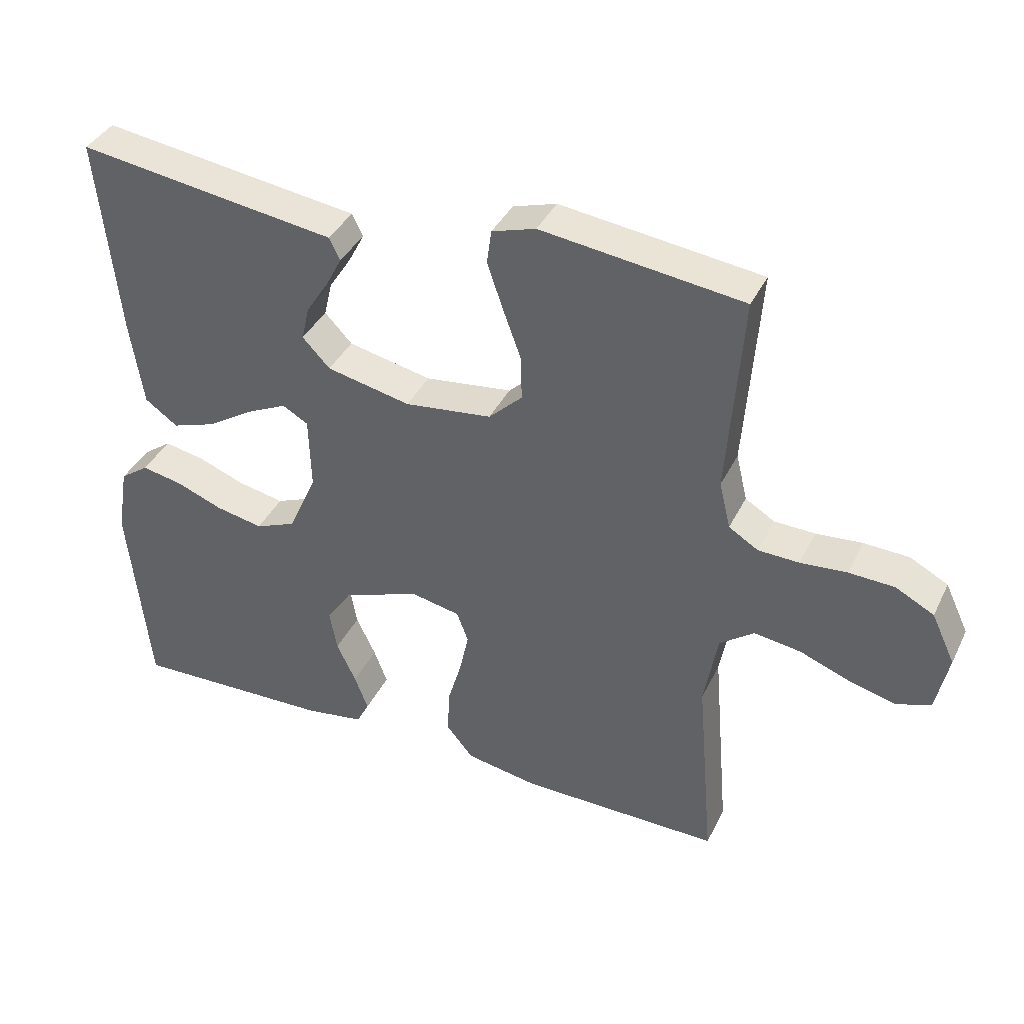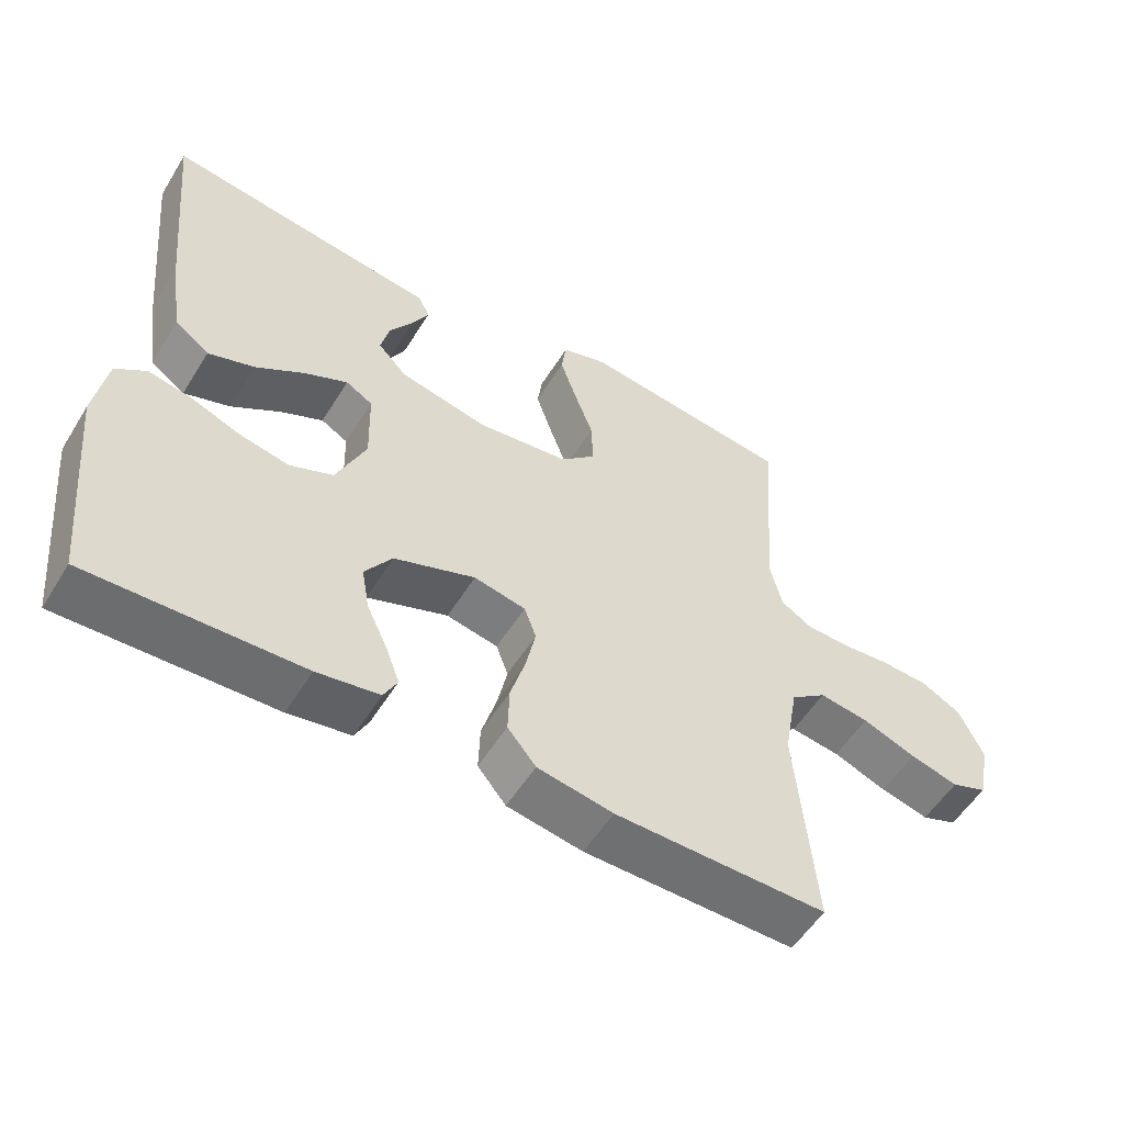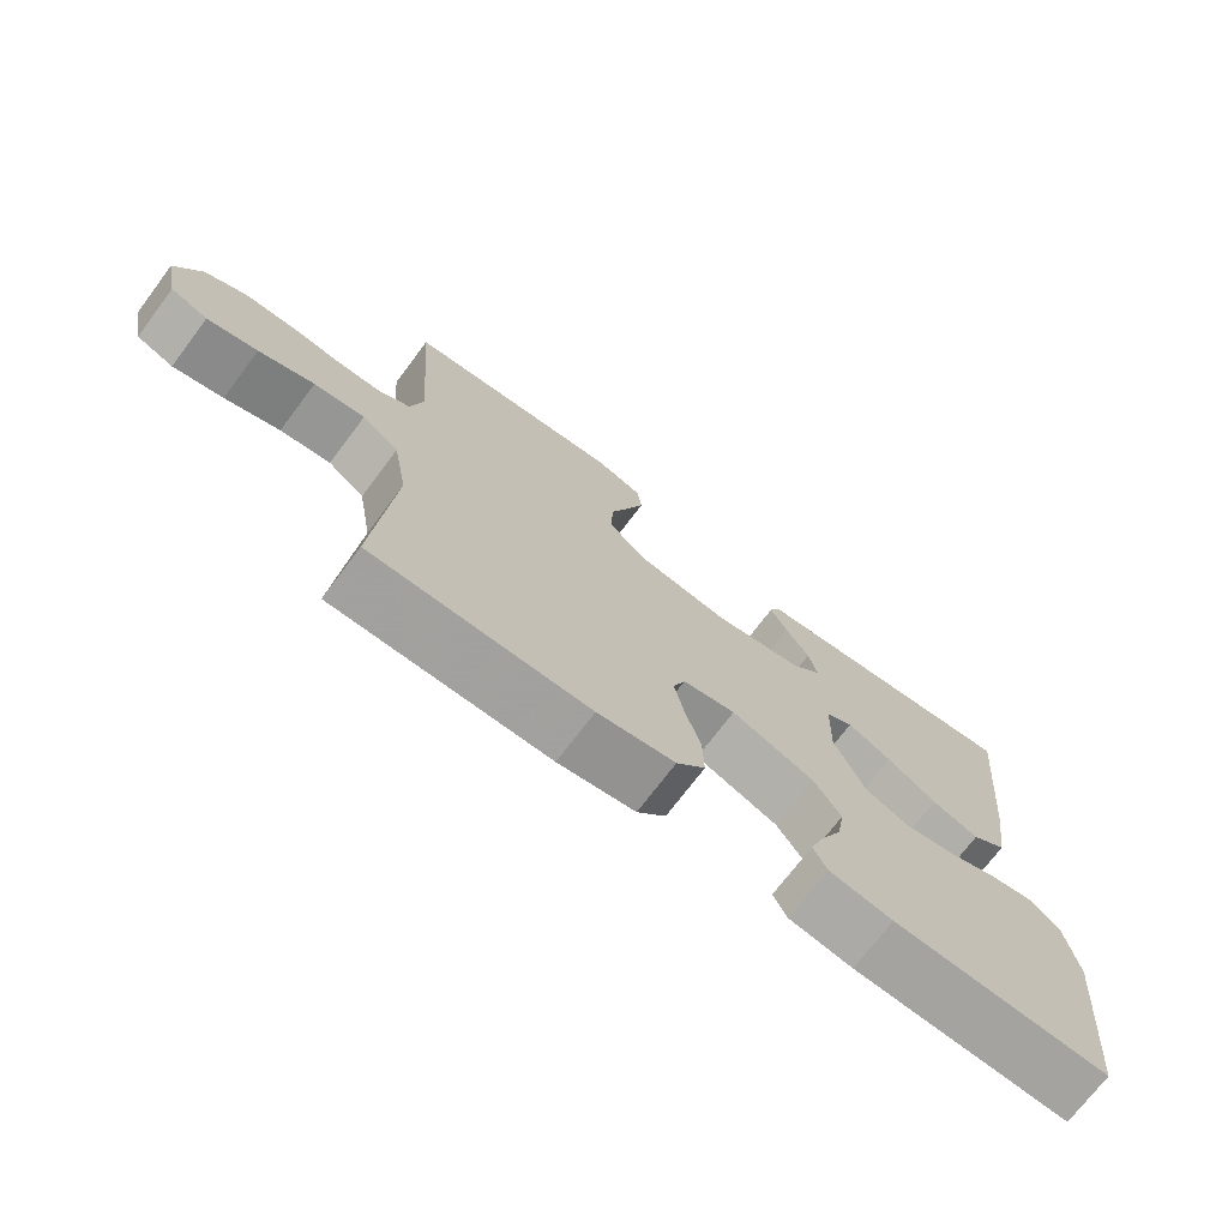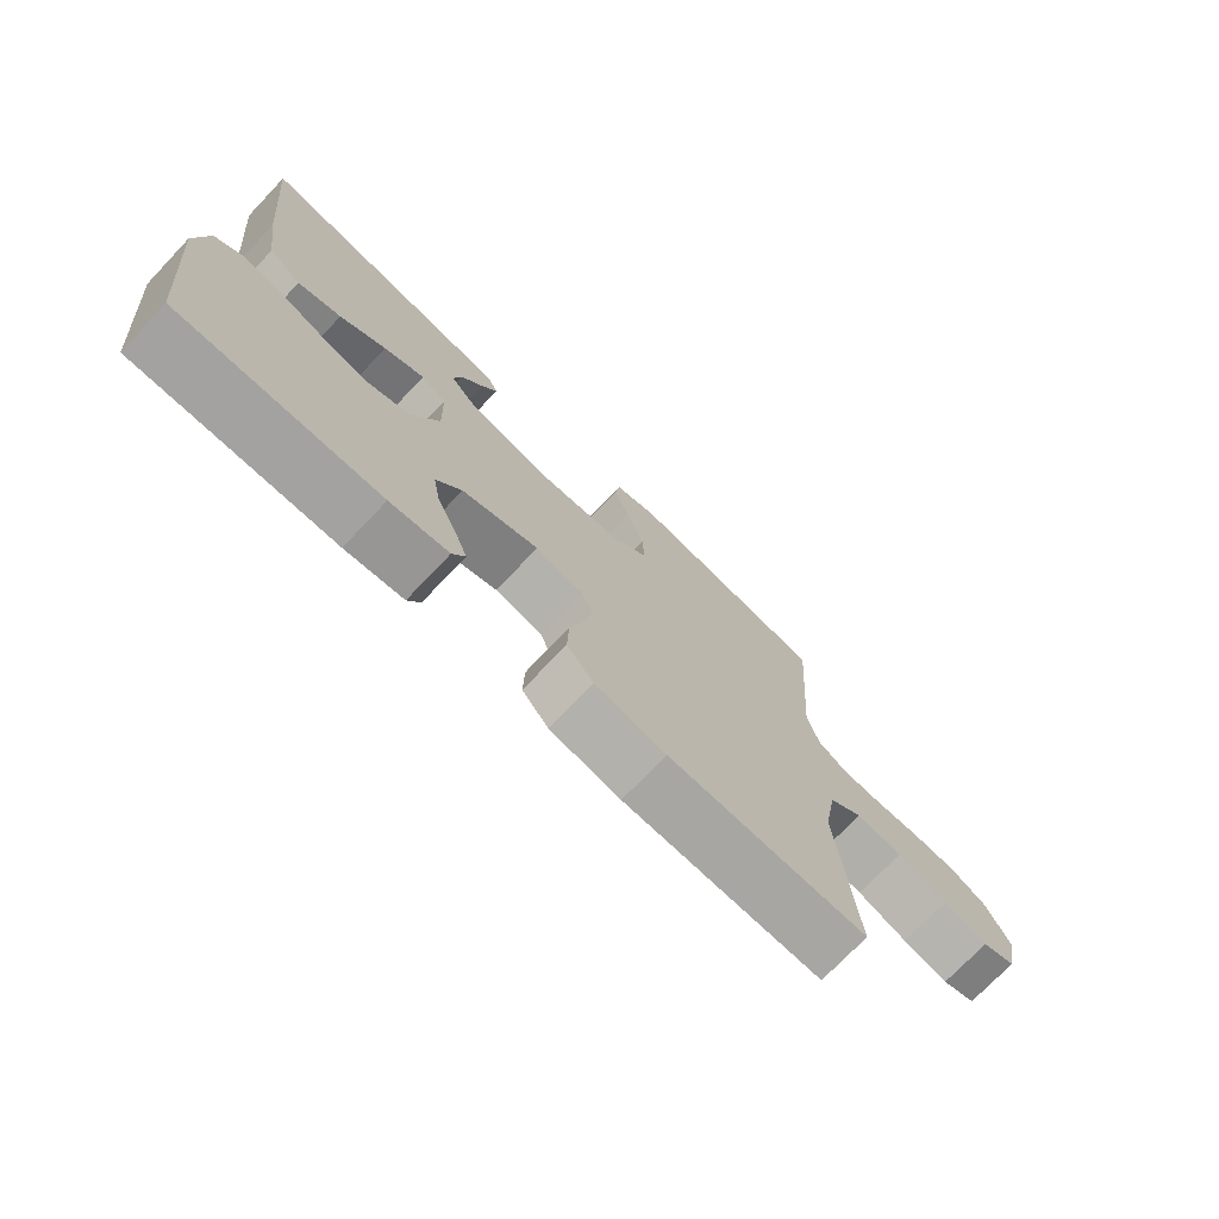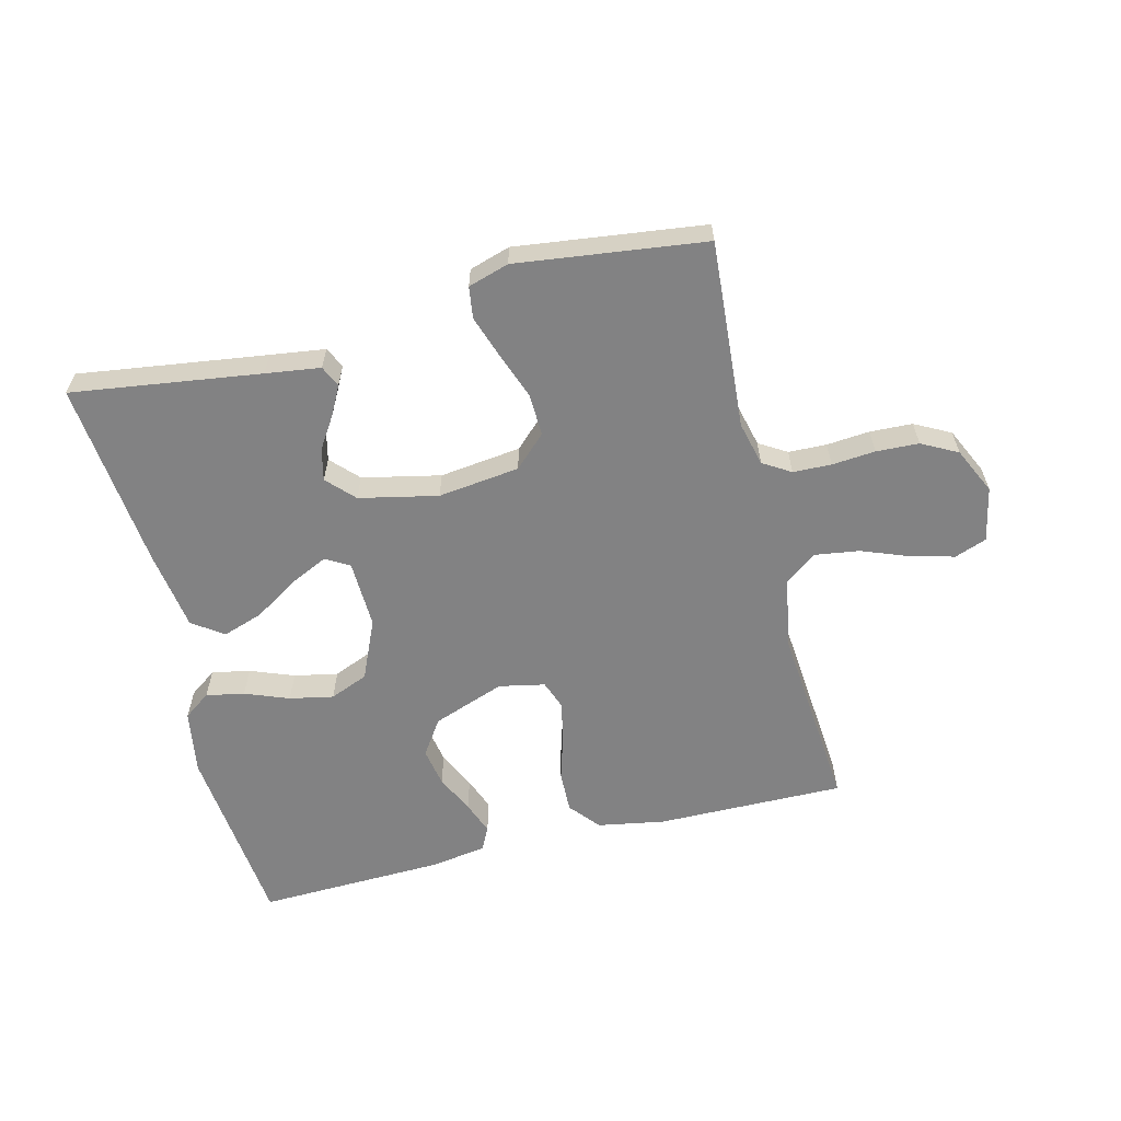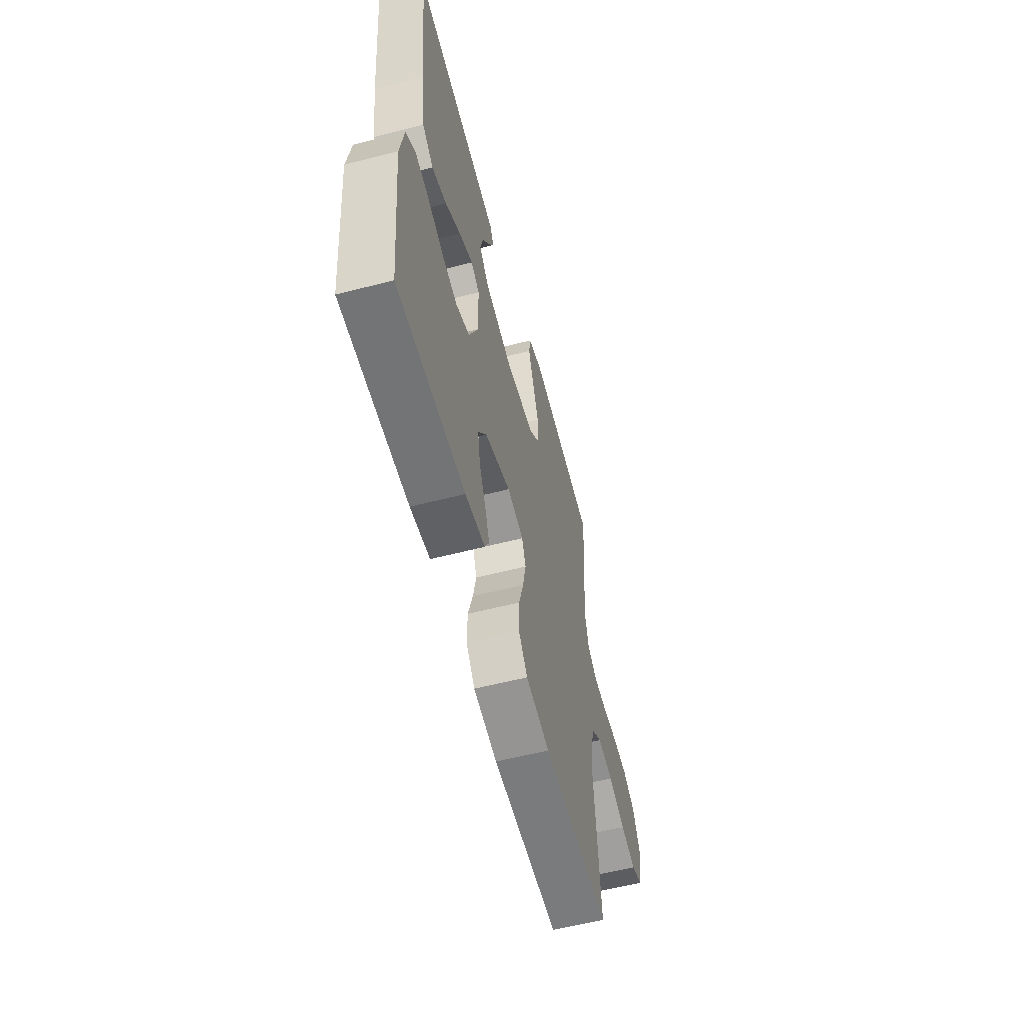
<metadata>
{"format":"obj","ext":"obj","renderer":"f3d","projection":"perspective","resolution":1024,"background":"white","views":[{"elev":38.6,"azim":24.0,"up":"+Z"},{"elev":-54.6,"azim":-31.2,"up":"+Z"},{"elev":-72.2,"azim":143.0,"up":"+Z"},{"elev":-73.7,"azim":-43.6,"up":"+Z"},{"elev":-60.8,"azim":14.0,"up":"+Y"},{"elev":-57.8,"azim":-75.1,"up":"+Z"}]}
</metadata>
<code>
v 0.5 0.07 -0.5
v 0.2 0.07 -0.497
v 0.093 0.07 -0.478
v 0.053 0.07 -0.43
v 0.055 0.07 -0.363
v 0.076 0.07 -0.292
v 0.09 0.07 -0.227
v 0.073 0.07 -0.181
v 0 0.07 -0.166
v -0.115 0.07 -0.208
v -0.153 0.07 -0.264
v -0.142 0.07 -0.326
v -0.113 0.07 -0.387
v -0.093 0.07 -0.44
v -0.112 0.07 -0.477
v -0.2 0.07 -0.491
v -0.5 0.07 -0.5
v -0.53 0.07 -0.2
v -0.513 0.07 -0.098
v -0.47 0.07 -0.067
v -0.409 0.07 -0.079
v -0.339 0.07 -0.106
v -0.269 0.07 -0.12
v -0.208 0.07 -0.095
v -0.166 0.07 0
v -0.169 0.07 0.109
v -0.207 0.07 0.131
v -0.268 0.07 0.102
v -0.337 0.07 0.058
v -0.402 0.07 0.036
v -0.451 0.07 0.071
v -0.47 0.07 0.2
v -0.5 0.07 0.5
v -0.2 0.07 0.458
v -0.113 0.07 0.446
v -0.097 0.07 0.413
v -0.121 0.07 0.367
v -0.154 0.07 0.316
v -0.166 0.07 0.265
v -0.125 0.07 0.222
v 0 0.07 0.195
v 0.13 0.07 0.211
v 0.18 0.07 0.259
v 0.178 0.07 0.326
v 0.151 0.07 0.4
v 0.128 0.07 0.468
v 0.135 0.07 0.518
v 0.2 0.07 0.538
v 0.5 0.07 0.5
v 0.478 0.07 0.2
v 0.495 0.07 0.13
v 0.539 0.07 0.103
v 0.6 0.07 0.101
v 0.669 0.07 0.107
v 0.737 0.07 0.104
v 0.794 0.07 0.074
v 0.829 0.07 0
v 0.811 0.07 -0.087
v 0.76 0.07 -0.106
v 0.691 0.07 -0.088
v 0.615 0.07 -0.059
v 0.545 0.07 -0.049
v 0.494 0.07 -0.087
v 0.474 0.07 -0.2
v 0.5 0 -0.5
v 0.2 0 -0.497
v 0.093 0 -0.478
v 0.053 0 -0.43
v 0.055 0 -0.363
v 0.076 0 -0.292
v 0.09 0 -0.227
v 0.073 0 -0.181
v 0 0 -0.166
v -0.115 0 -0.208
v -0.153 0 -0.264
v -0.142 0 -0.326
v -0.113 0 -0.387
v -0.093 0 -0.44
v -0.112 0 -0.477
v -0.2 0 -0.491
v -0.5 0 -0.5
v -0.53 0 -0.2
v -0.513 0 -0.098
v -0.47 0 -0.067
v -0.409 0 -0.079
v -0.339 0 -0.106
v -0.269 0 -0.12
v -0.208 0 -0.095
v -0.166 0 0
v -0.169 0 0.109
v -0.207 0 0.131
v -0.268 0 0.102
v -0.337 0 0.058
v -0.402 0 0.036
v -0.451 0 0.071
v -0.47 0 0.2
v -0.5 0 0.5
v -0.2 0 0.458
v -0.113 0 0.446
v -0.097 0 0.413
v -0.121 0 0.367
v -0.154 0 0.316
v -0.166 0 0.265
v -0.125 0 0.222
v 0 0 0.195
v 0.13 0 0.211
v 0.18 0 0.259
v 0.178 0 0.326
v 0.151 0 0.4
v 0.128 0 0.468
v 0.135 0 0.518
v 0.2 0 0.538
v 0.5 0 0.5
v 0.478 0 0.2
v 0.495 0 0.13
v 0.539 0 0.103
v 0.6 0 0.101
v 0.669 0 0.107
v 0.737 0 0.104
v 0.794 0 0.074
v 0.829 0 0
v 0.811 0 -0.087
v 0.76 0 -0.106
v 0.691 0 -0.088
v 0.615 0 -0.059
v 0.545 0 -0.049
v 0.494 0 -0.087
v 0.474 0 -0.2
f 58 59 60 61
f 56 57 58 61
f 56 61 62
f 53 54 55 56
f 52 53 56 62
f 51 52 62 63
f 47 48 49 50
f 44 45 46 47
f 44 47 50 51
f 35 36 37 38
f 34 35 38
f 34 38 39
f 33 34 39
f 32 33 39 40
f 28 29 30 31
f 27 28 31 32
f 19 20 21 22
f 19 22 23
f 18 19 23
f 17 18 23
f 16 17 23 24
f 12 13 14 15
f 12 15 16 24
f 3 4 5 6
f 3 6 7
f 64 1 2 3
f 64 3 7
f 63 64 7 8
f 43 44 51 63
f 42 43 63 8
f 41 42 8 9
f 27 32 40 41
f 26 27 41
f 25 26 41 9
f 24 25 9 10
f 11 12 24
f 10 11 24
f 125 124 123 122
f 125 122 121 120
f 126 125 120
f 120 119 118 117
f 126 120 117 116
f 127 126 116 115
f 114 113 112 111
f 111 110 109 108
f 115 114 111 108
f 102 101 100 99
f 102 99 98
f 103 102 98
f 103 98 97
f 104 103 97 96
f 95 94 93 92
f 96 95 92 91
f 86 85 84 83
f 87 86 83
f 87 83 82
f 87 82 81
f 88 87 81 80
f 79 78 77 76
f 88 80 79 76
f 70 69 68 67
f 71 70 67
f 67 66 65 128
f 71 67 128
f 72 71 128 127
f 127 115 108 107
f 72 127 107 106
f 73 72 106 105
f 105 104 96 91
f 105 91 90
f 73 105 90 89
f 74 73 89 88
f 88 76 75
f 88 75 74
f 1 65 66 2
f 2 66 67 3
f 3 67 68 4
f 4 68 69 5
f 5 69 70 6
f 6 70 71 7
f 7 71 72 8
f 8 72 73 9
f 9 73 74 10
f 10 74 75 11
f 11 75 76 12
f 12 76 77 13
f 13 77 78 14
f 14 78 79 15
f 15 79 80 16
f 16 80 81 17
f 17 81 82 18
f 18 82 83 19
f 19 83 84 20
f 20 84 85 21
f 21 85 86 22
f 22 86 87 23
f 23 87 88 24
f 24 88 89 25
f 25 89 90 26
f 26 90 91 27
f 27 91 92 28
f 28 92 93 29
f 29 93 94 30
f 30 94 95 31
f 31 95 96 32
f 32 96 97 33
f 33 97 98 34
f 34 98 99 35
f 35 99 100 36
f 36 100 101 37
f 37 101 102 38
f 38 102 103 39
f 39 103 104 40
f 40 104 105 41
f 41 105 106 42
f 42 106 107 43
f 43 107 108 44
f 44 108 109 45
f 45 109 110 46
f 46 110 111 47
f 47 111 112 48
f 48 112 113 49
f 49 113 114 50
f 50 114 115 51
f 51 115 116 52
f 52 116 117 53
f 53 117 118 54
f 54 118 119 55
f 55 119 120 56
f 56 120 121 57
f 57 121 122 58
f 58 122 123 59
f 59 123 124 60
f 60 124 125 61
f 61 125 126 62
f 62 126 127 63
f 63 127 128 64
f 64 128 65 1

</code>
